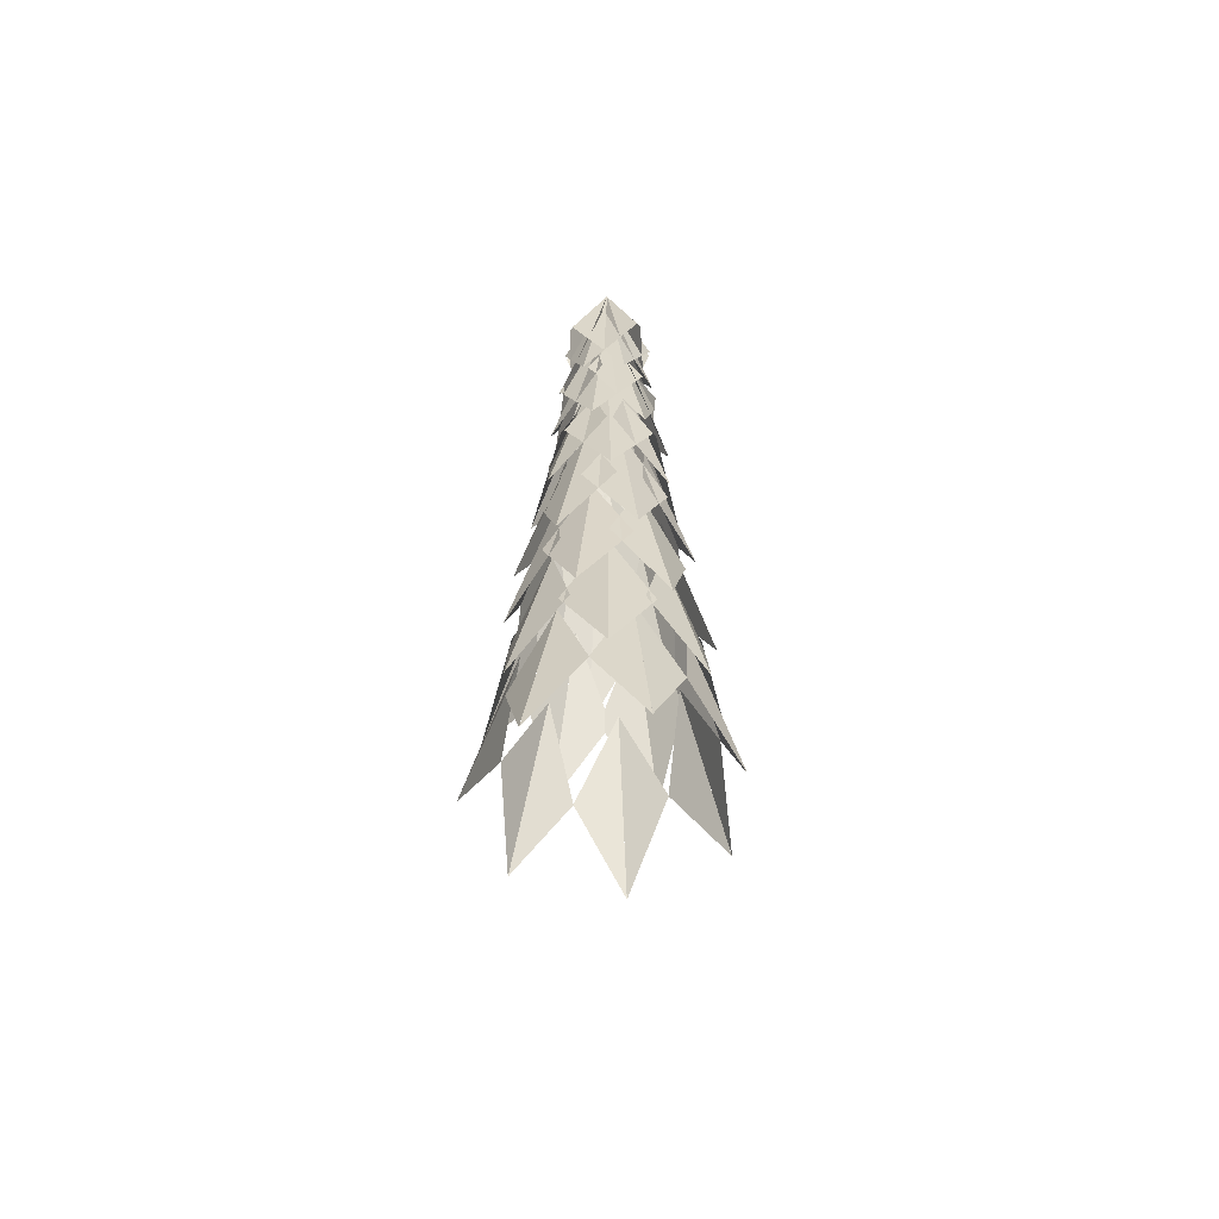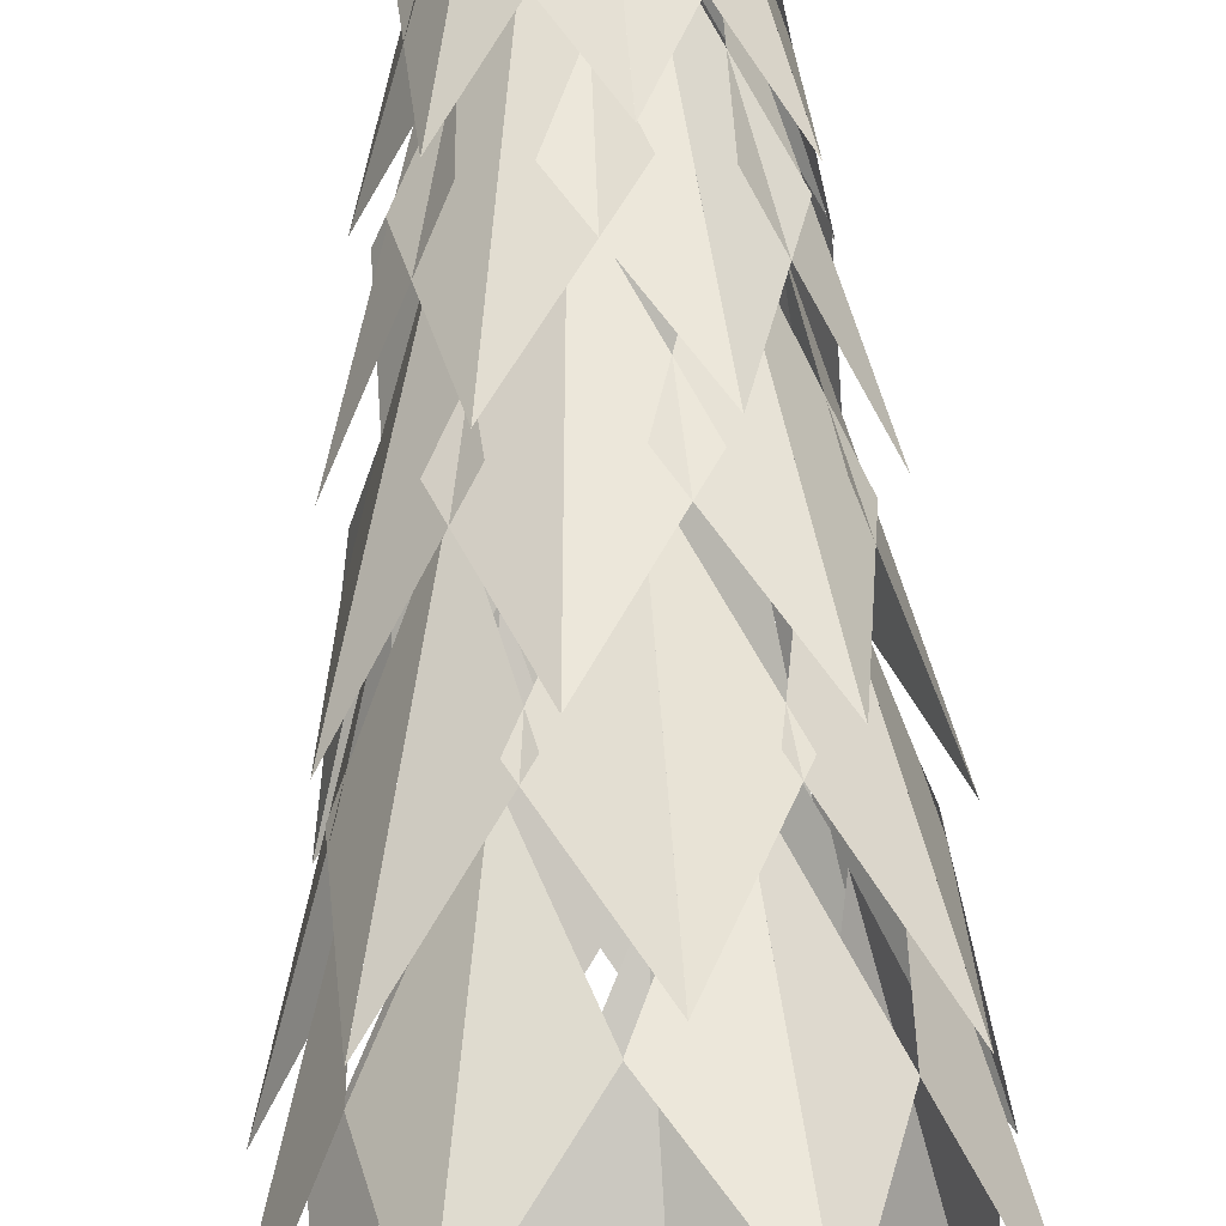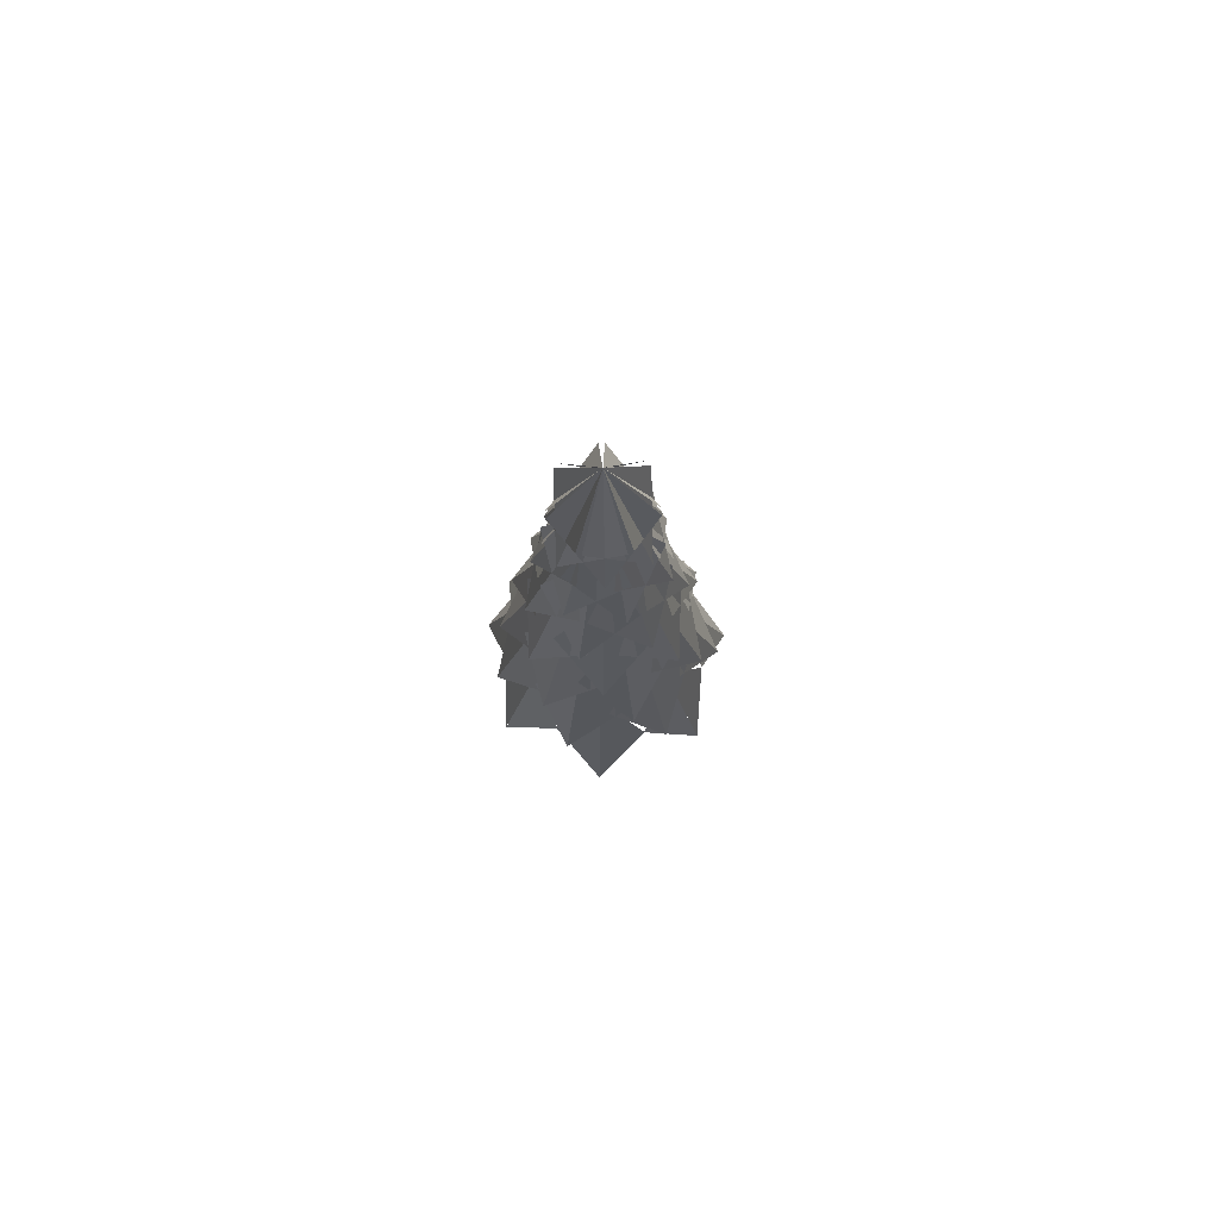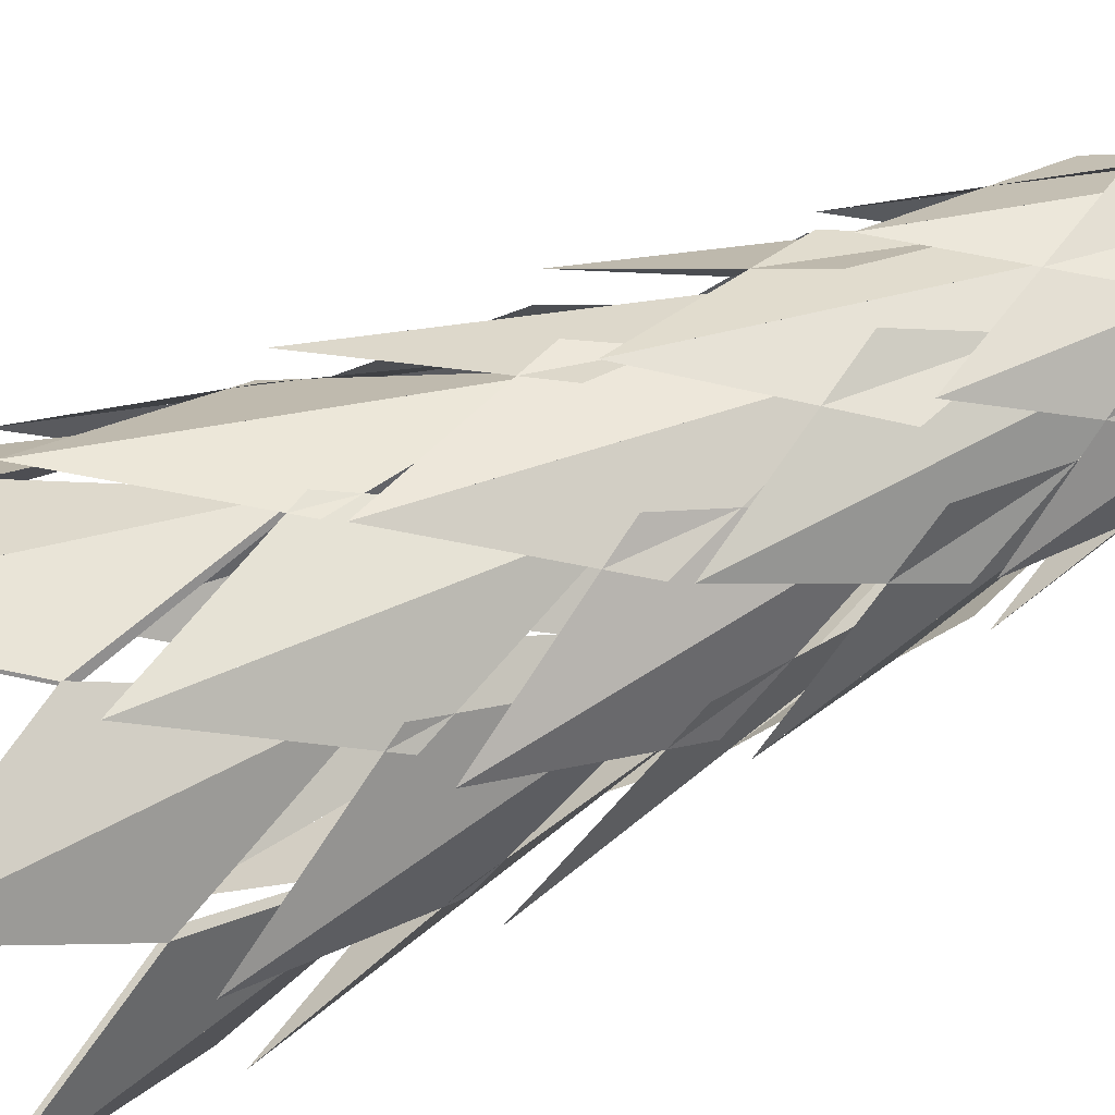
<metadata>
{"format":"obj","ext":"obj","renderer":"f3d","projection":"perspective","resolution":1024,"background":"white","views":[{"elev":-44.9,"azim":56.2,"up":"+Y"},{"elev":72.2,"azim":-2.6,"up":"+Z"},{"elev":78.0,"azim":127.6,"up":"+Y"},{"elev":79.6,"azim":67.4,"up":"+Z"}]}
</metadata>
<code>
o Rleaf.048_Rleaf_Mesh.048
v 0 7 0
v -0.248 6.001 -0.4357
v -0.5209 5.073 0.1257
f 1 2 3
o lLeaf.048_lLeaf_Mesh.048
v 0 7 0
v -0.5209 5.073 0.1258
v -0.02194 6.001 0.5009
f 4 5 6
o Rleaf.047_Rleaf_Mesh.047
v 0 7 0
v 0.186 6.001 -0.4656
v -0.4231 5.073 -0.3289
f 7 8 9
o lLeaf.047_lLeaf_Mesh.047
v 0 7 0
v -0.4231 5.073 -0.3288
v -0.4053 6.001 0.2951
f 10 11 12
o Rleaf.046_Rleaf_Mesh.046
v 0 7 0
v 0.48 6.001 -0.1449
v -0.006626 5.073 -0.5358
f 13 14 15
o lLeaf.046_lLeaf_Mesh.046
v 0 7 0
v -0.006736 5.073 -0.5358
v -0.4834 6.001 -0.1328
f 16 17 18
o Rleaf.045_Rleaf_Mesh.045
v 0 7 0
v 0.4125 6.001 0.2849
v 0.4148 5.073 -0.3393
f 19 20 21
o lLeaf.045_lLeaf_Mesh.045
v 0 7 0
v 0.4147 5.073 -0.3394
v -0.1976 6.001 -0.4608
f 22 23 24
o Rleaf.044_Rleaf_Mesh.044
v 0 7 0
v 0.03442 6.001 0.5002
v 0.5239 5.073 0.1128
f 25 26 27
o lLeaf.044_lLeaf_Mesh.044
v 0 7 0
v 0.5239 5.073 0.1127
v 0.2371 6.001 -0.4418
f 28 29 30
o Rleaf.043_Rleaf_Mesh.043
v 0 7 0
v -0.3696 6.001 0.3388
v 0.2385 5.073 0.4799
f 31 32 33
o lLeaf.043_lLeaf_Mesh.043
v 0 7 0
v 0.2386 5.073 0.4799
v 0.4932 6.001 -0.09006
f 34 35 36
o Rleaf.042_Rleaf_Mesh.042
v 0 7 0
v -0.4953 6.001 -0.07774
v -0.2265 5.073 0.4857
f 37 38 39
o lLeaf.042_lLeaf_Mesh.042
v 0 7 0
v -0.2264 5.073 0.4857
v 0.3779 6.001 0.3295
f 40 41 42
o Rleaf.041_Rleaf_Mesh.041
v -0.133 6 -0.05219
v -0.08625 5.001 -0.5514
v -0.6318 4.073 -0.248
f 43 44 45
o lLeaf.041_lLeaf_Mesh.041
v -0.133 6 -0.05219
v -0.6318 4.073 -0.2479
v -0.4382 5.001 0.3455
f 46 47 48
o Rleaf.040_Rleaf_Mesh.040
v -0.04211 6 -0.1365
v 0.3773 5.001 -0.4112
v -0.2 4.073 -0.6486
f 49 50 51
o lLeaf.040_lLeaf_Mesh.040
v -0.04211 6 -0.1365
v -0.2001 4.073 -0.6486
v -0.5434 5.001 -0.1272
f 52 53 54
o Rleaf.039_Rleaf_Mesh.039
v 0.08047 6 -0.118
v 0.5567 5.001 0.03861
v 0.3824 4.073 -0.5608
f 55 56 57
o lLeaf.039_lLeaf_Mesh.039
v 0.08047 6 -0.118
v 0.3823 4.073 -0.5608
v -0.2393 5.001 -0.5041
f 58 59 60
o Rleaf.038_Rleaf_Mesh.038
v 0.1425 6 -0.01068
v 0.3169 5.001 0.4593
v 0.6768 4.073 -0.05067
f 61 62 63
o lLeaf.038_lLeaf_Mesh.038
v 0.1425 6 -0.01068
v 0.6768 4.073 -0.05078
v 0.2449 5.001 -0.5015
f 64 65 66
o Rleaf.037_Rleaf_Mesh.037
v 0.09717 6 0.1047
v -0.1615 5.001 0.5342
v 0.4616 4.073 0.4976
f 67 68 69
o lLeaf.037_lLeaf_Mesh.037
v 0.09717 6 0.1047
v 0.4617 4.073 0.4975
v 0.5448 5.001 -0.1212
f 70 71 72
o Rleaf.036_Rleaf_Mesh.036
v -0.02129 6 0.1413
v -0.5184 5.001 0.2068
v -0.1012 4.073 0.6712
f 73 74 75
o lLeaf.036_lLeaf_Mesh.036
v -0.02129 6 0.1413
v -0.1011 4.073 0.6712
v 0.4344 5.001 0.3504
f 76 77 78
o Rleaf.035_Rleaf_Mesh.035
v -0.1237 6 0.07143
v -0.4849 5.001 -0.2763
v -0.5878 4.073 0.3393
f 79 80 81
o lLeaf.035_lLeaf_Mesh.035
v -0.1237 6 0.07143
v -0.5878 4.073 0.3394
v -0.003107 5.001 0.5581
f 82 83 84
o Rleaf.034_Rleaf_Mesh.034
v -0.158 5 -0.2381
v 0.1666 4.001 -0.6202
v -0.4543 3.073 -0.6846
f 85 86 87
o lLeaf.034_lLeaf_Mesh.034
v -0.158 5 -0.2381
v -0.4544 3.073 -0.6845
v -0.6362 4.001 -0.08737
f 88 89 90
o Rleaf.033_Rleaf_Mesh.033
v 0.08761 5 -0.272
v 0.5887 4.001 -0.2564
v 0.252 3.073 -0.782
f 91 92 93
o lLeaf.033_lLeaf_Mesh.033
v 0.08761 5 -0.272
v 0.2519 3.073 -0.782
v -0.3283 4.001 -0.5518
f 94 95 96
o Rleaf.032_Rleaf_Mesh.032
v 0.2672 5 -0.1011
v 0.5675 4.001 0.3004
v 0.7685 3.073 -0.2906
f 97 98 99
o lLeaf.032_lLeaf_Mesh.032
v 0.2672 5 -0.1011
v 0.7685 3.073 -0.2907
v 0.2267 4.001 -0.6008
f 100 101 102
o Rleaf.031_Rleaf_Mesh.031
v 0.2456 5 0.1459
v 0.119 4.001 0.631
v 0.7063 3.073 0.4197
f 103 104 105
o lLeaf.031_lLeaf_Mesh.031
v 0.2456 5 0.1459
v 0.7064 3.073 0.4196
v 0.6111 4.001 -0.1973
f 106 107 108
o Rleaf.030_Rleaf_Mesh.030
v 0.03906 5 0.283
v -0.4192 4.001 0.4865
v 0.1123 3.073 0.8139
f 109 110 111
o lLeaf.030_lLeaf_Mesh.030
v 0.03906 5 0.283
v 0.1124 3.073 0.8139
v 0.5353 4.001 0.3547
f 112 113 114
o Rleaf.029_Rleaf_Mesh.029
v -0.1969 5 0.207
v -0.6417 4.001 -0.02443
v -0.5663 3.073 0.5952
f 115 116 117
o lLeaf.029_lLeaf_Mesh.029
v -0.1969 5 0.207
v -0.5663 3.073 0.5953
v 0.05639 4.001 0.6397
f 118 119 120
o Rleaf.028_Rleaf_Mesh.028
v -0.2846 5 -0.0249
v -0.381 4.001 -0.5169
v -0.8185 3.073 -0.07166
f 121 122 123
o lLeaf.028_lLeaf_Mesh.028
v -0.2846 5 -0.0249
v -0.8185 3.073 -0.07155
v -0.465 4.001 0.4429
f 124 125 126
o Rleaf.027_Rleaf_Mesh.027
v 0.01069 4 -0.4284
v 0.4957 3.001 -0.5553
v 0.0241 2.073 -0.9642
f 127 128 129
o lLeaf.027_lLeaf_Mesh.027
v 0.01069 4 -0.4284
v 0.02399 2.073 -0.9642
v -0.4674 3.001 -0.5793
f 130 131 132
o Rleaf.026_Rleaf_Mesh.026
v 0.3416 4 -0.2588
v 0.7432 3.001 0.04139
v 0.7688 2.073 -0.5823
f 133 134 135
o lLeaf.026_lLeaf_Mesh.026
v 0.3416 4 -0.2588
v 0.7688 2.073 -0.5824
v 0.1614 3.001 -0.7266
f 136 137 138
o Rleaf.025_Rleaf_Mesh.025
v 0.4153 4 0.1058
v 0.431 3.001 0.6069
v 0.9346 2.073 0.238
f 139 140 141
o lLeaf.025_lLeaf_Mesh.025
v 0.4153 4 0.1058
v 0.9346 2.073 0.2379
v 0.6688 3.001 -0.3268
f 142 143 144
o Rleaf.024_Rleaf_Mesh.024
v 0.1763 4 0.3906
v -0.2057 3.001 0.7154
v 0.3966 2.073 0.8791
f 145 146 147
o lLeaf.024_lLeaf_Mesh.024
v 0.1763 4 0.3906
v 0.3967 2.073 0.8791
v 0.6725 3.001 0.3191
f 148 149 150
o Rleaf.023_Rleaf_Mesh.023
v -0.1955 4 0.3814
v -0.6876 3.001 0.2852
v -0.44 2.073 0.8582
f 151 152 153
o lLeaf.023_lLeaf_Mesh.023
v -0.1955 4 0.3814
v -0.4399 2.073 0.8583
v 0.1698 3.001 0.7247
f 154 155 156
o Rleaf.022_Rleaf_Mesh.022
v -0.4201 4 0.08492
v -0.6516 3.001 -0.3598
v -0.9453 2.073 0.191
f 157 158 159
o lLeaf.022_lLeaf_Mesh.022
v -0.4201 4 0.08492
v -0.9453 2.073 0.1912
v -0.4607 3.001 0.5846
f 160 161 162
o Rleaf.021_Rleaf_Mesh.021
v -0.3283 4 -0.2755
v -0.125 3.001 -0.7338
v -0.7388 2.073 -0.62
f 163 164 165
o lLeaf.021_lLeaf_Mesh.021
v -0.3283 4 -0.2755
v -0.7389 2.073 -0.6199
v -0.7443 3.001 0.004296
f 166 167 168
o Rleaf.020_Rleaf_Mesh.020
v 0.3393 3 -0.4598
v 0.8094 2.001 -0.2854
v 0.6576 1.073 -0.8909
f 169 170 171
o lLeaf.020_lLeaf_Mesh.020
v 0.3393 3 -0.4598
v 0.6575 1.073 -0.891
v 0.03418 2.001 -0.8576
f 172 173 174
o Rleaf.019_Rleaf_Mesh.019
v 0.571 3 -0.02137
v 0.7278 2.001 0.4548
v 1.107 1.073 -0.04135
f 175 176 177
o lLeaf.019_lLeaf_Mesh.019
v 0.571 3 -0.02137
v 1.107 1.073 -0.04146
v 0.6918 2.001 -0.508
f 178 179 180
o Rleaf.018_Rleaf_Mesh.018
v 0.3727 3 0.4331
v 0.09817 2.001 0.8526
v 0.7222 1.073 0.8393
f 181 182 183
o lLeaf.018_lLeaf_Mesh.018
v 0.3727 3 0.4331
v 0.7223 1.073 0.8393
v 0.8285 2.001 0.2241
f 184 185 186
o Rleaf.017_Rleaf_Mesh.017
v -0.1062 3 0.5615
v -0.6054 2.001 0.6083
v -0.2059 1.073 1.088
f 187 188 189
o lLeaf.017_lLeaf_Mesh.017
v -0.1062 3 0.5615
v -0.2058 1.073 1.088
v 0.3413 2.001 0.7875
f 190 191 192
o Rleaf.016_Rleaf_Mesh.016
v -0.5052 3 0.267
v -0.8531 2.001 -0.09402
v -0.979 1.073 0.5174
f 193 194 195
o lLeaf.016_lLeaf_Mesh.016
v -0.5052 3 0.267
v -0.979 1.073 0.5175
v -0.4029 2.001 0.7578
f 196 197 198
o Rleaf.015_Rleaf_Mesh.015
v -0.5238 3 -0.2285
v -0.4584 2.001 -0.7256
v -1.015 1.073 -0.4429
f 199 200 201
o lLeaf.015_lLeaf_Mesh.015
v -0.5238 3 -0.2285
v -1.015 1.073 -0.4428
v -0.8437 2.001 0.1575
f 202 203 204
o Rleaf.014_Rleaf_Mesh.014
v -0.1479 3 -0.552
v 0.2815 2.001 -0.8108
v -0.2865 1.073 -1.07
f 205 206 207
o lLeaf.014_lLeaf_Mesh.014
v -0.1479 3 -0.552
v -0.2866 1.073 -1.07
v -0.6492 2.001 -0.5614
f 208 209 210
o Rleaf.013_Rleaf_Mesh.013
v 0.6771 2 -0.2275
v 0.9622 1.001 0.1849
v 1.185 0.07313 -0.3981
f 211 212 213
o lLeaf.013_lLeaf_Mesh.013
v 0.6771 2 -0.2275
v 1.185 0.07313 -0.3982
v 0.6553 1.001 -0.7284
f 214 215 216
o Rleaf.012_Rleaf_Mesh.012
v 0.6 2 0.3875
v 0.4553 1.001 0.8676
v 1.05 0.07313 0.6783
f 217 218 219
o lLeaf.012_lLeaf_Mesh.012
v 0.6 2 0.3875
v 1.05 0.07313 0.6782
v 0.978 1.001 0.0582
f 220 221 222
o Rleaf.011_Rleaf_Mesh.011
v 0.07112 2 0.7107
v -0.3944 1.001 0.8969
v 0.1244 0.07313 1.244
f 223 224 225
o lLeaf.011_lLeaf_Mesh.011
v 0.07112 2 0.7107
v 0.1245 0.07313 1.244
v 0.5643 1.001 0.8009
f 226 227 228
o Rleaf.010_Rleaf_Mesh.010
v -0.5113 2 0.4987
v -0.9471 1.001 0.2508
v -0.895 0.07313 0.8729
f 229 230 231
o lLeaf.010_lLeaf_Mesh.010
v -0.5113 2 0.4987
v -0.8949 0.07313 0.873
v -0.2744 1.001 0.9406
f 232 233 234
o Rleaf.009_Rleaf_Mesh.009
v -0.7087 2 -0.08882
v -0.7866 1.001 -0.5841
v -1.24 0.07313 -0.1555
f 235 236 237
o lLeaf.009_lLeaf_Mesh.009
v -0.7087 2 -0.08882
v -1.24 0.07313 -0.1554
v -0.9064 1.001 0.3719
f 238 239 240
o Rleaf.008_Rleaf_Mesh.008
v -0.3725 2 -0.6095
v -0.03379 1.001 -0.9792
v -0.6518 0.07313 -1.067
f 241 242 243
o lLeaf.008_lLeaf_Mesh.008
v -0.3725 2 -0.6095
v -0.6519 0.07313 -1.067
v -0.8559 1.001 -0.4768
f 244 245 246
o Rleaf.007_Rleaf_Mesh.007
v 0.2443 2 -0.6712
v 0.7445 1.001 -0.6369
v 0.4276 0.07313 -1.175
f 247 248 249
o lLeaf.007_lLeaf_Mesh.007
v 0.2443 2 -0.6712
v 0.4275 0.07313 -1.175
v -0.1609 1.001 -0.9665
f 250 251 252
o Rleaf.006_Rleaf_Mesh.006
v 0.8221 1 0.2424
v 0.8191 0.000681 0.7438
v 1.336 -0.9269 0.394
f 253 254 255
o lLeaf.006_lLeaf_Mesh.006
v 0.8221 1 0.2424
v 1.336 -0.9269 0.3939
v 1.092 0.000681 -0.1804
f 256 257 258
o Rleaf.005_Rleaf_Mesh.005
v 0.3231 1 0.7939
v -0.0708 0.000681 1.104
v 0.525 -0.9269 1.29
f 259 260 261
o lLeaf.005_lLeaf_Mesh.005
v 0.3231 1 0.7939
v 0.5251 -0.9269 1.29
v 0.8216 0.000681 0.741
f 262 263 264
o Rleaf.004_Rleaf_Mesh.004
v -0.4193 1 0.7476
v -0.9074 0.000681 0.6331
v -0.6815 -0.9269 1.215
f 265 266 267
o lLeaf.004_lLeaf_Mesh.004
v -0.4193 1 0.7476
v -0.6814 -0.9269 1.215
v -0.06704 0.000681 1.104
f 268 269 270
o Rleaf.003_Rleaf_Mesh.003
v -0.8459 1 0.1383
v -1.061 0.000681 -0.3147
v -1.375 -0.9269 0.2247
f 271 272 273
o lLeaf.003_lLeaf_Mesh.003
v -0.8459 1 0.1383
v -1.375 -0.9269 0.2248
v -0.9052 0.000681 0.6361
f 274 275 276
o Rleaf.002_Rleaf_Mesh.002
v -0.6355 1 -0.5751
v -0.4153 0.000681 -1.026
v -1.033 -0.9269 -0.9347
f 277 278 279
o lLeaf.002_lLeaf_Mesh.002
v -0.6355 1 -0.5751
v -1.033 -0.9269 -0.9347
v -1.062 0.000681 -0.3111
f 280 281 282
o Rleaf.001_Rleaf_Mesh.001
v 0.05339 1 -0.8555
v 0.5429 0.000681 -0.9641
v 0.08683 -0.9269 -1.39
f 283 284 285
o lLeaf.001_lLeaf_Mesh.001
v 0.05339 1 -0.8555
v 0.08672 -0.9269 -1.39
v -0.4188 0.000681 -1.024
f 286 287 288
o Rleaf_Rleaf_Mesh
v 0.7021 1 -0.4916
v 1.092 0.000681 -0.1767
v 1.141 -0.9269 -0.799
f 289 290 291
o lLeaf_lLeaf_Mesh
v 0.7021 1 -0.4916
v 1.141 -0.9269 -0.7991
v 0.5396 0.000681 -0.9659
f 292 293 294
o Trunk_Cone
v 0 -3.5 0
v 0 3.5 0
v 0 -3.5 0
v 0 3.5 0
v 0 -3.5 0
v 0 3.5 0
v 0 -3.5 0
v 0 3.5 0
v 0 -3.5 0
v 0 3.5 0
v 0 -3.5 0
v 0 3.5 0
v 0 -3.5 0
v 0 3.5 0
v 0 -3.5 0
v 0 3.5 0
v 0 -3.5 0
v 0 3.5 0
v 0 -3.5 0
v 0 3.5 0
v 0 -3.5 0
v 0 3.5 0
v 0 -3.5 0
v 0 3.5 0
v 0 -3.5 0
v 0 3.5 0
v 0 -3.5 0
v 0 3.5 0
v 0 -3.5 0
v 0 3.5 0
v 0 -3.5 0
v 0 3.5 0
v 0 -3.5 0
v 0 3.5 0
v 0 -3.5 0
v 0 3.5 0
v 0 -3.5 0
v 0 3.5 0
v 0 -3.5 0
v 0 3.5 0
v 0 -3.5 0
v 0 3.5 0
v 0 -3.5 0
v 0 3.5 0
v 0 -3.5 0
v 0 3.5 0
v 0 -3.5 0
v 0 3.5 0
v 0 -3.5 0
v 0 3.5 0
v 0 -3.5 0
v 0 3.5 0
v 0 -3.5 0
v 0 3.5 0
v 0 -3.5 0
v 0 3.5 0
v 0 -3.5 0
v 0 3.5 0
v 0 -3.5 0
v 0 3.5 0
v 0 -3.5 0
v 0 3.5 0
v 0 -3.5 0
v 0 3.5 0
f 296 297 295
f 298 299 297
f 300 301 299
f 302 303 301
f 303 306 305
f 306 307 305
f 308 309 307
f 310 311 309
f 312 313 311
f 314 315 313
f 316 317 315
f 318 319 317
f 319 322 321
f 322 323 321
f 324 325 323
f 326 327 325
f 328 329 327
f 330 331 329
f 331 334 333
f 334 335 333
f 335 338 337
f 337 340 339
f 340 341 339
f 342 343 341
f 344 345 343
f 346 347 345
f 348 349 347
f 349 352 351
f 352 353 351
f 354 355 353
f 332 316 300
f 355 358 357
f 357 296 295
f 325 341 357
f 296 298 297
f 298 300 299
f 300 302 301
f 302 304 303
f 303 304 306
f 306 308 307
f 308 310 309
f 310 312 311
f 312 314 313
f 314 316 315
f 316 318 317
f 318 320 319
f 319 320 322
f 322 324 323
f 324 326 325
f 326 328 327
f 328 330 329
f 330 332 331
f 331 332 334
f 334 336 335
f 335 336 338
f 337 338 340
f 340 342 341
f 342 344 343
f 344 346 345
f 346 348 347
f 348 350 349
f 349 350 352
f 352 354 353
f 354 356 355
f 300 298 296
f 296 358 300
f 358 356 300
f 356 354 352
f 352 350 356
f 350 348 356
f 348 346 344
f 344 342 340
f 340 338 332
f 338 336 332
f 336 334 332
f 332 330 328
f 328 326 332
f 326 324 332
f 324 322 320
f 320 318 316
f 316 314 312
f 312 310 316
f 310 308 316
f 308 306 304
f 304 302 300
f 348 344 340
f 324 320 332
f 320 316 332
f 308 304 300
f 300 356 348
f 348 340 332
f 316 308 300
f 300 348 332
f 355 356 358
f 357 358 296
f 357 295 297
f 297 299 357
f 299 301 357
f 301 303 309
f 303 305 309
f 305 307 309
f 309 311 313
f 313 315 309
f 315 317 309
f 317 319 325
f 319 321 325
f 321 323 325
f 325 327 329
f 329 331 325
f 331 333 325
f 333 335 337
f 337 339 341
f 341 343 345
f 345 347 349
f 349 351 353
f 353 355 357
f 333 337 341
f 341 345 349
f 349 353 357
f 357 301 309
f 309 317 325
f 325 333 341
f 341 349 357
f 357 309 325

</code>
